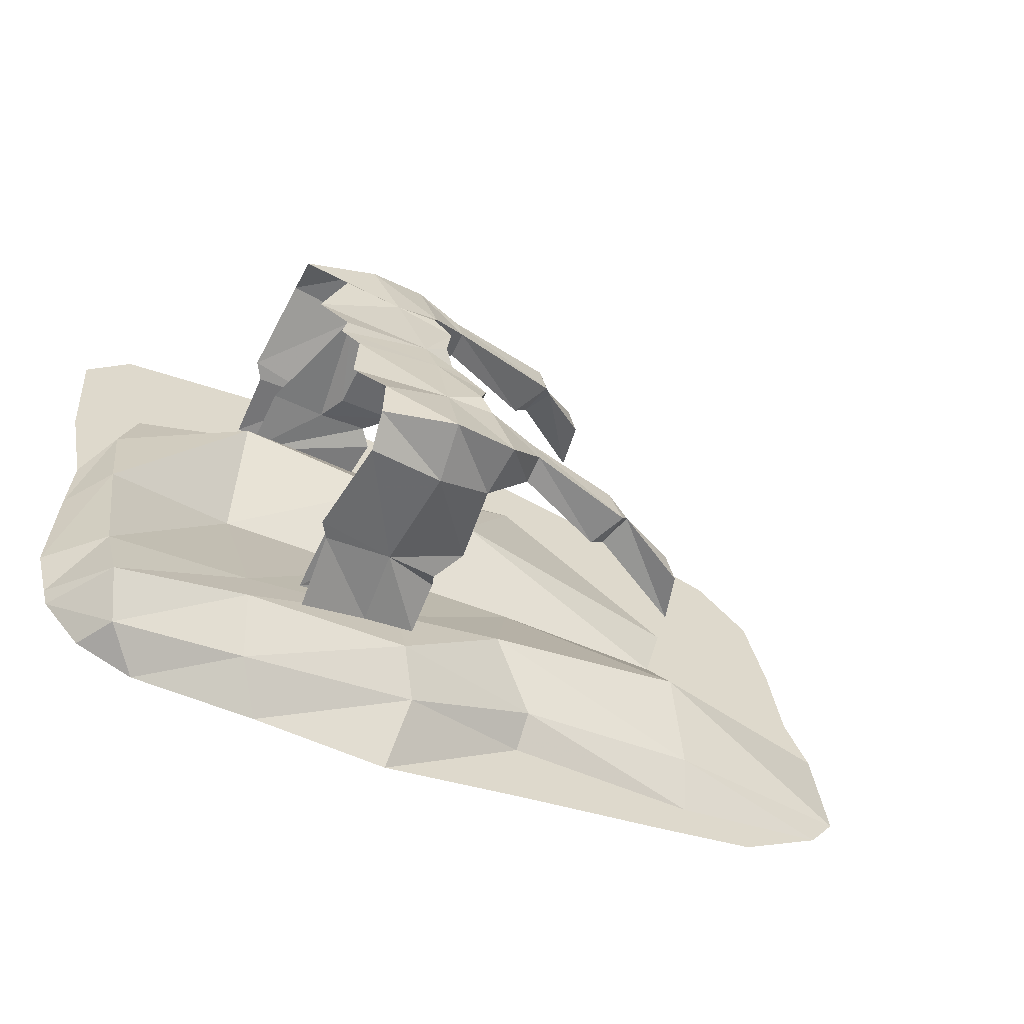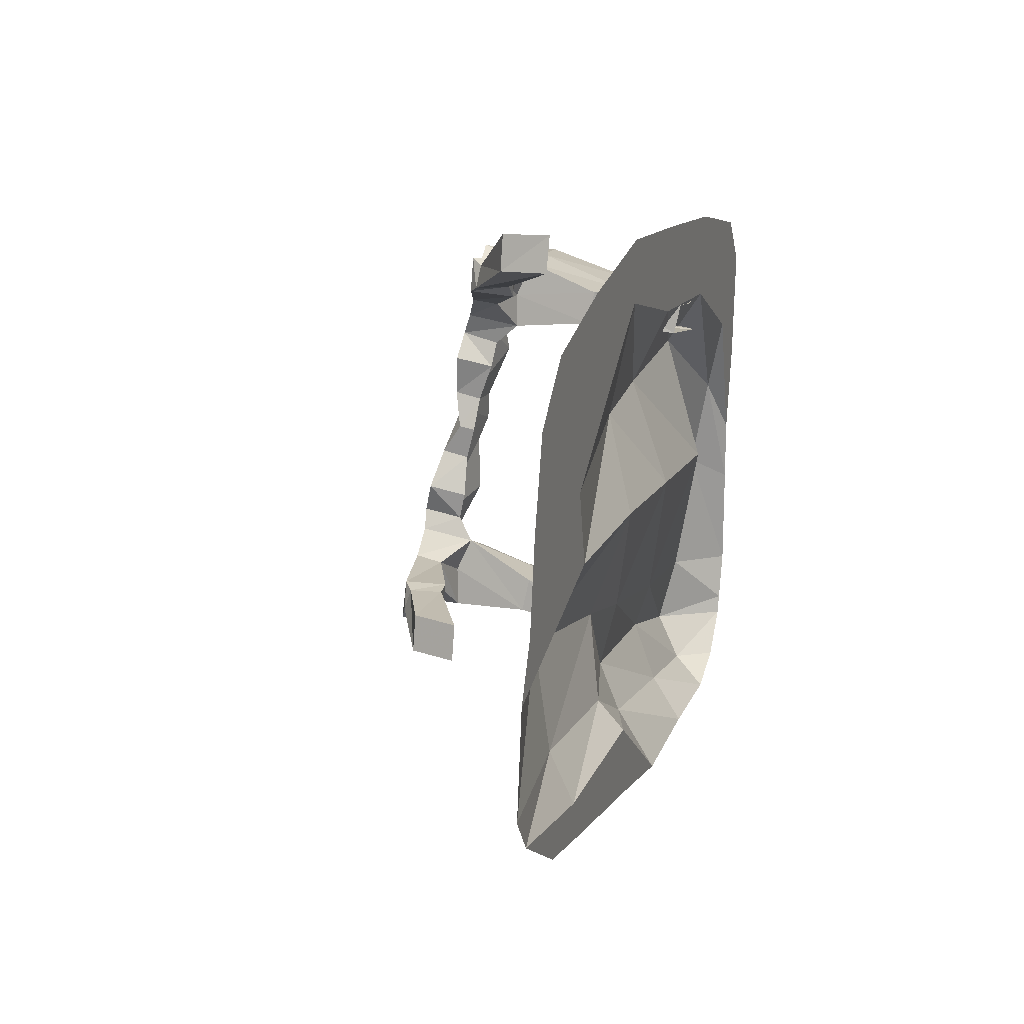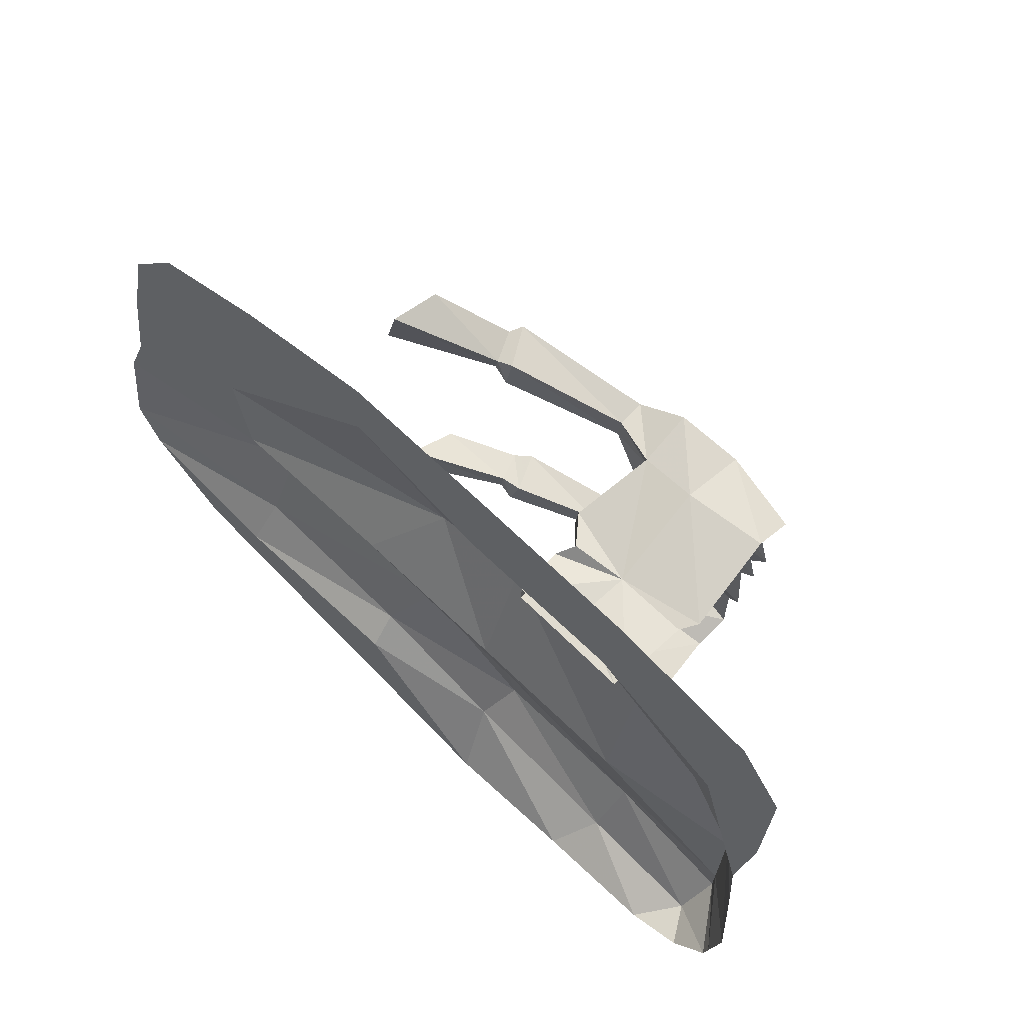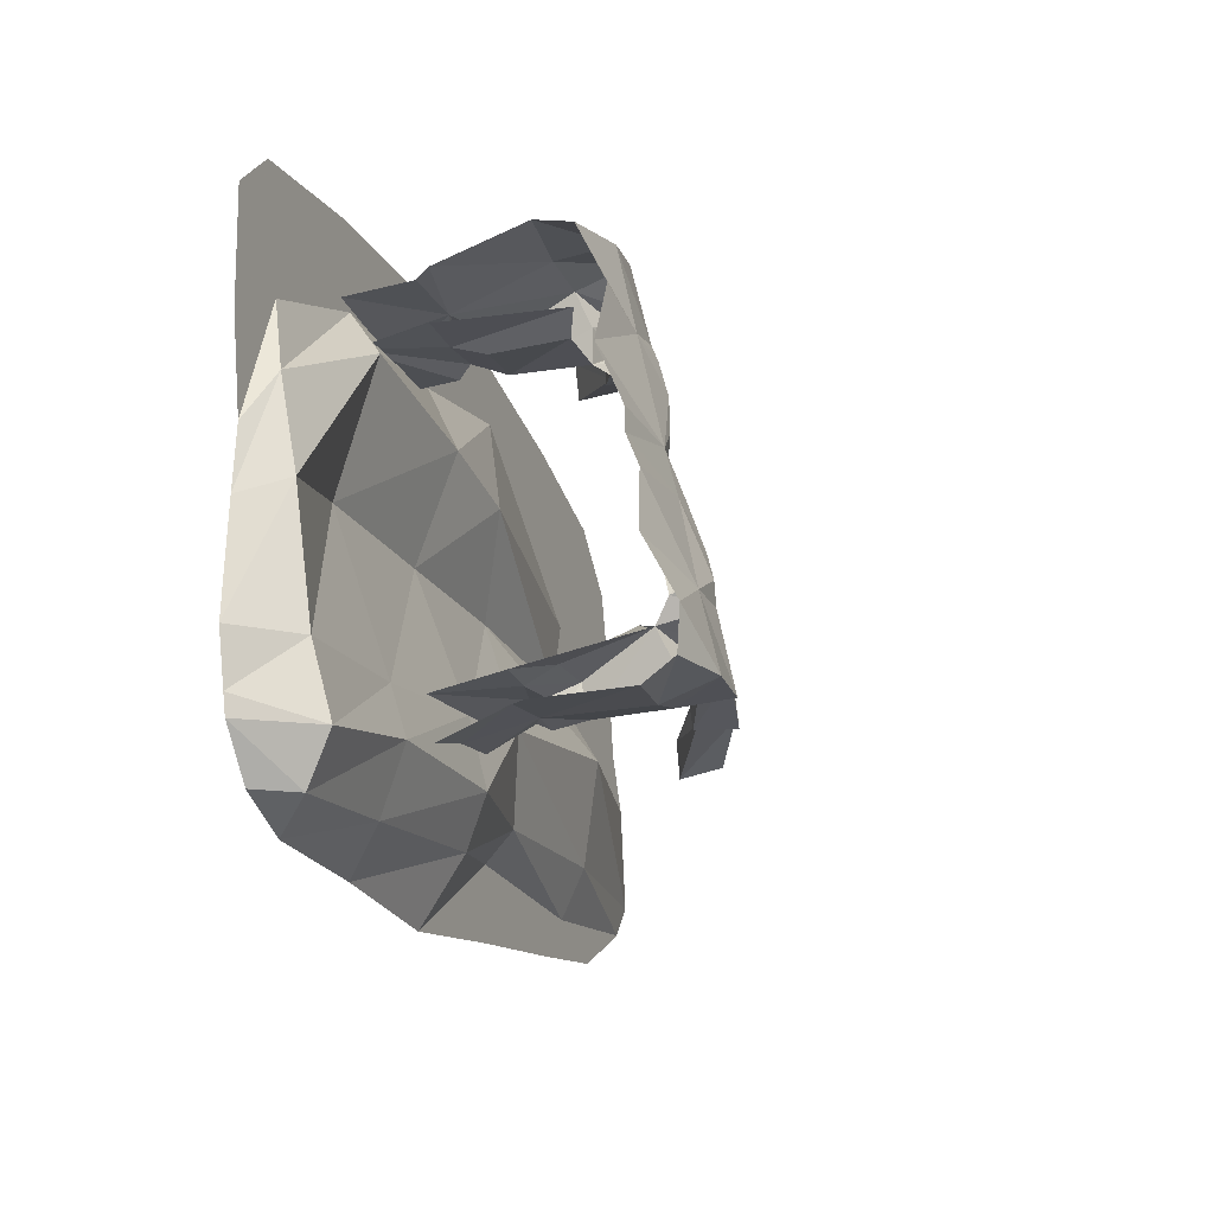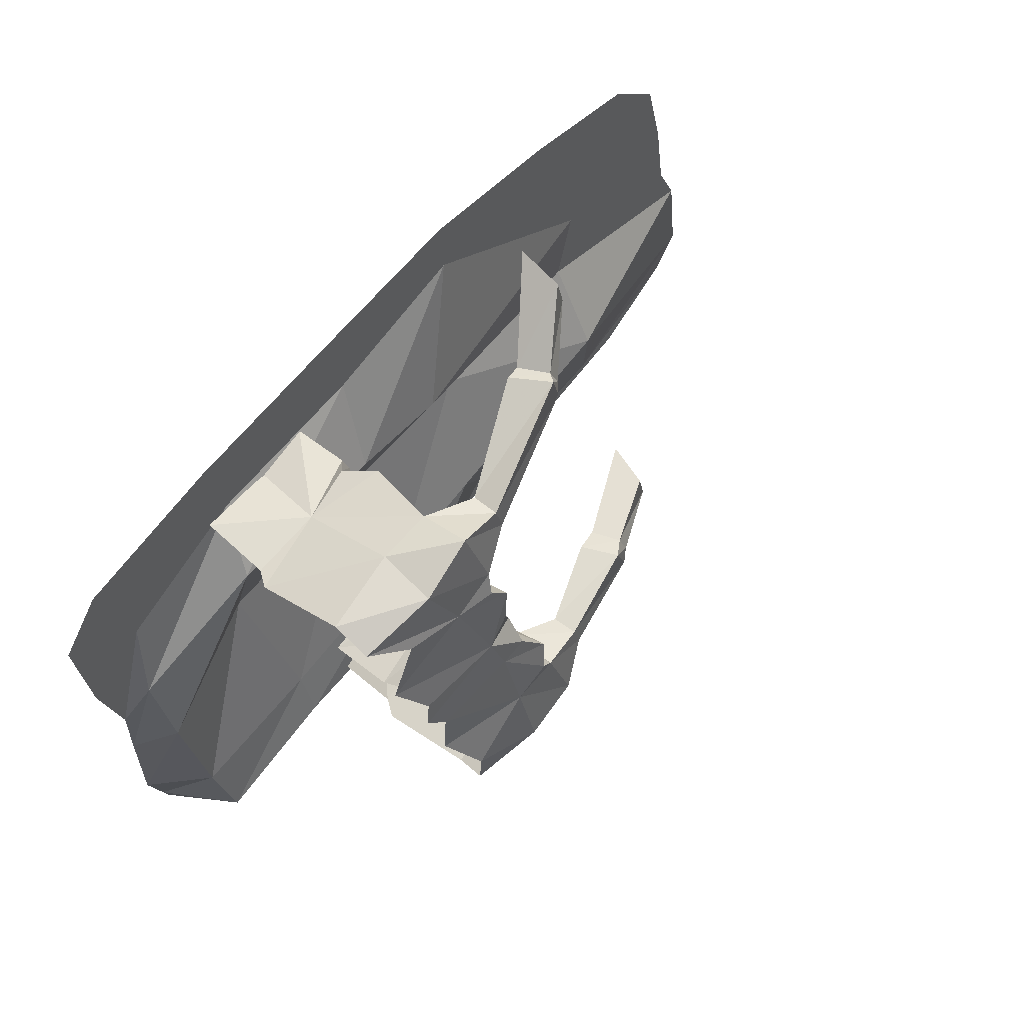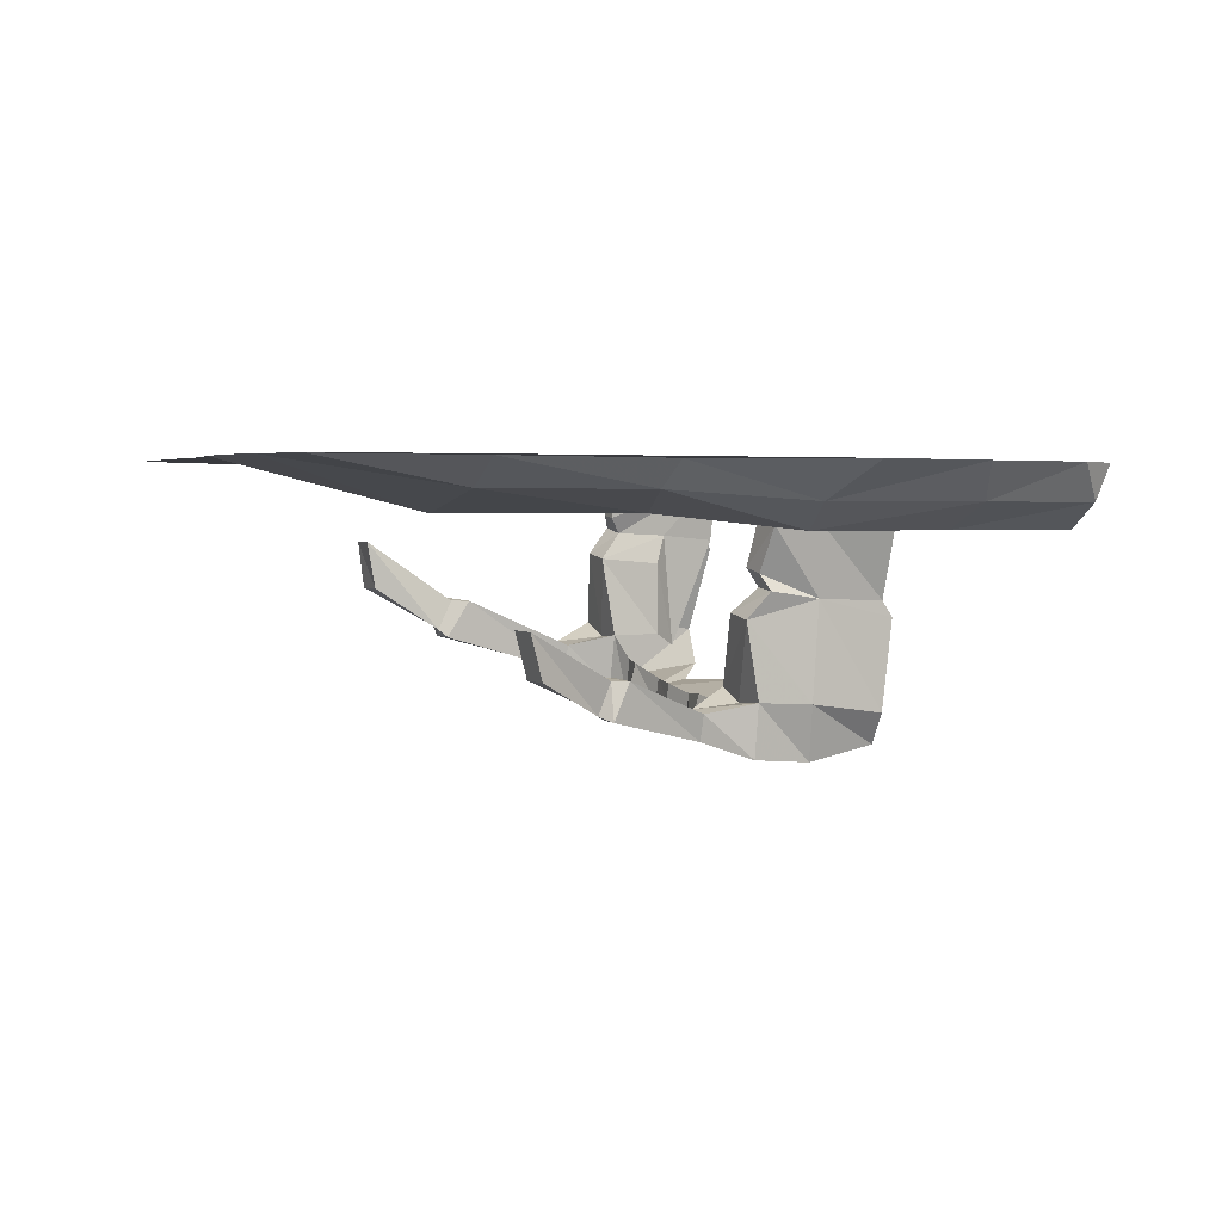
<metadata>
{"format":"obj","ext":"obj","renderer":"f3d","projection":"perspective","resolution":1024,"background":"white","views":[{"elev":-58.9,"azim":-26.2,"up":"+Z"},{"elev":19.4,"azim":106.9,"up":"+Z"},{"elev":58.3,"azim":-136.4,"up":"+Z"},{"elev":-26.2,"azim":-70.3,"up":"+Z"},{"elev":61.8,"azim":-48.8,"up":"+Z"},{"elev":2.5,"azim":141.9,"up":"+Y"}]}
</metadata>
<code>
v -0.7109 0 0.7969
v -1.133 0 0.6953
v -1.047 0 0.3594
v -0.6641 0 0.5547
v -0.1875 0 0.6094
v -0.2344 0 0.8594
v 0.2422 0 0.7344
v 0.2344 0 0.9141
v 0.875 0 0.6797
v 0.6562 0 0.8594
v 1.172 0 0.6328
v 1.008 0 0.7812
v -1.258 0 0.5469
v -1.234 0 0.2188
v -1.18 0 -0.03906
v -1.102 -0.05469 0.125
v -0.7266 -0.1172 0.375
v -0.2422 -0.1172 0.3672
v 0.04688 -0.1172 0.3438
v 0.8125 0 0.3594
v 1.234 0 0.3828
v -1.086 -0.1016 -0.1484
v -0.7031 0 0
v -0.2266 0 0.05469
v 0.2422 0 0.1094
v 0.7578 0 0.1406
v 1.273 0 0.1328
v -1.188 0 -0.2266
v -1.195 0 -0.5391
v -1.047 -0.1406 -0.5234
v -0.6406 -0.1406 -0.4609
v -0.1797 -0.1406 -0.3516
v 0.1484 -0.1406 -0.2578
v 0.75 -0.1406 -0.1094
v 1.344 0 -0.02344
v -1.016 -0.1875 -0.7266
v -0.6406 -0.1875 -0.6094
v -0.1641 -0.1875 -0.5547
v 0.2812 -0.07812 -0.4766
v 0.8125 -0.07812 -0.3984
v 1.383 0 -0.3203
v -1.156 0 -0.6797
v -1.141 0 -0.7344
v -0.9688 -0.1094 -0.8516
v -0.6016 -0.1094 -0.7812
v -0.1016 -0.1094 -0.6797
v 0.2812 0 -0.5625
v 0.8438 0 -0.5312
v 1.305 0 -0.4297
v -0.8672 0 -0.9062
v -0.5156 0 -0.8828
v -0.125 0 -0.875
v 0.2891 0 -0.7734
v 0.7344 0 -0.6719
v 1.055 0 -0.5938
v -1.031 0 -0.8516
v 0.3516 -0.2266 0.8281
v 0.3281 -0.3672 0.8203
v 0.1641 -0.4922 0.7266
v 0.1172 -0.4062 0.7266
v 0.3203 -0.2266 0.9297
v 0.3047 -0.3672 0.9219
v 0.1406 -0.4844 0.7891
v 0.1172 -0.5156 0.8047
v 0.1406 -0.5156 0.7109
v 0.07812 -0.4062 0.6875
v 0.1016 -0.3984 0.7734
v 0.05469 -0.4062 0.7891
v -0.2344 -0.5391 0.6641
v -0.2344 -0.6172 0.6719
v -0.2188 -0.625 0.5938
v -0.2188 -0.5469 0.5859
v -0.3516 -0.5234 0.5859
v -0.375 -0.4844 0.6875
v -0.375 -0.6328 0.7344
v -0.3281 -0.6719 0.5156
v -0.3281 -0.5156 0.4922
v -0.3047 -0.2812 0.5234
v -0.3281 -0.2656 0.6172
v -0.5391 -0.2109 0.5781
v -0.5312 -0.4844 0.6797
v -0.5469 -0.6562 0.6797
v -0.4609 -0.6797 0.4688
v -0.3438 -0.6953 0.4531
v -0.3359 -0.5859 0.4297
v -0.3047 -0.5938 0.3594
v -0.2891 -0.7031 0.3828
v -0.3047 -0.7109 0.2656
v -0.3047 -0.6328 0.25
v -0.2656 -0.6875 0.1641
v -0.2656 -0.6406 0.1562
v -0.2656 -0.7422 0.07812
v -0.2656 -0.6641 0.0625
v -0.1953 -0.7656 -0.02344
v -0.2109 -0.6562 -0.04688
v -0.2109 -0.6719 -0.125
v -0.2188 -0.7891 -0.1094
v -0.1797 -0.7812 -0.1641
v -0.1797 -0.625 -0.1875
v -0.03906 -0.7578 -0.2031
v -0.03906 -0.6797 -0.2188
v -0.1562 -0.6641 -0.2812
v -0.1016 -0.4297 -0.375
v -0.125 -0.4141 -0.2812
v -0.3047 -0.4219 -0.3125
v -0.3203 -0.6328 -0.25
v -0.3906 -0.6797 -0.2969
v -0.4922 -0.3672 -0.3984
v -0.3281 -0.3438 -0.3672
v -0.4922 -0.1641 -0.4297
v -0.1484 -0.2891 -0.3203
v -0.1562 -0.1562 -0.3594
v -0.1406 -0.1719 -0.4453
v -0.1406 -0.3047 -0.3828
v -0.3047 -0.375 -0.4453
v -0.2891 -0.1719 -0.4766
v -0.5 -0.3828 -0.4922
v -0.4844 -0.1875 -0.5547
v -0.4844 -0.5156 0.4766
v -0.4844 -0.2969 0.4766
v -0.5234 -0.2109 0.4922
v -0.375 -0.2031 0.5312
v -0.3906 -0.1875 0.6094
v -0.3516 -0.1484 0.5703
v -0.3672 0 0.5859
v -0.5234 -0.007812 0.5547
v -0.7344 -0.007812 0.5547
v -0.7422 -0.2109 0.5547
v -0.7734 -0.2578 0.5625
v -0.7578 -0.5156 0.6484
v -0.7578 -0.625 0.6172
v -0.6328 -0.6641 0.5156
v -0.7031 -0.6562 0.3125
v -0.375 -0.7188 0.1875
v -0.3438 -0.7422 0.0625
v -0.3203 -0.7812 -0.1797
v -0.125 -0.8125 -0.3828
v -0.02344 -0.7656 -0.2734
v 0.2812 -0.6953 -0.2812
v 0.2422 -0.6953 -0.1797
v 0.1953 -0.5859 -0.1953
v -0.02344 -0.6875 -0.2891
v -0.1328 -0.6562 -0.3906
v -0.2812 -0.6641 -0.4453
v -0.1562 -0.3516 -0.4141
v -0.1797 -0.3438 -0.3359
v -0.5703 -0.5547 0.5078
v -0.6875 -0.2266 0.4609
v -0.6875 -0.02344 0.4297
v -0.3359 -0.1562 0.5156
v -0.3516 -0.01562 0.5
v -0.625 -0.7031 0.1719
v -0.6406 -0.7109 0.08594
v -0.5859 -0.7266 0.02344
v -0.5938 -0.7266 -0.1484
v -0.5156 -0.7969 -0.3047
v -0.3047 -0.8281 -0.4062
v 0.2344 -0.5859 -0.2891
v 0.2734 -0.5859 -0.2578
v 0.3047 -0.6797 -0.2422
v 0.2891 -0.6641 -0.1875
v 0.2578 -0.5781 -0.1953
v 0.4922 -0.5781 -0.1797
v 0.5312 -0.4453 -0.1797
v 0.5156 -0.5781 -0.2812
v 0.5547 -0.4453 -0.2812
v -0.5156 -0.7891 -0.4375
v -0.5 -0.6953 -0.4922
v -0.5312 -0.4297 -0.5
f 1 2 3
f 1 3 4
f 1 4 5
f 1 5 6
f 6 5 7
f 6 7 8
f 8 7 9
f 8 9 10
f 10 9 11
f 10 11 12
f 3 2 13
f 3 13 14
f 3 14 15
f 3 15 16
f 3 16 4
f 4 16 17
f 4 17 5
f 5 17 18
f 5 18 7
f 7 18 19
f 7 19 20
f 7 20 9
f 9 20 21
f 9 21 11
f 19 25 26
f 19 26 20
f 20 26 27
f 20 27 21
f 16 15 28
f 16 28 22
f 22 28 29
f 22 29 30
f 25 33 34
f 25 34 26
f 26 34 35
f 26 35 27
f 31 30 36
f 31 36 37
f 31 37 32
f 32 37 38
f 32 38 33
f 33 38 39
f 33 39 40
f 33 40 34
f 34 40 41
f 34 41 35
f 30 29 42
f 30 42 36
f 36 42 43
f 36 43 44
f 36 44 37
f 37 44 45
f 37 45 38
f 38 45 46
f 38 46 39
f 39 46 47
f 39 47 48
f 39 48 40
f 40 48 49
f 40 49 41
f 45 44 50
f 45 50 51
f 45 51 46
f 46 51 52
f 46 52 47
f 47 52 53
f 47 53 54
f 47 54 48
f 48 54 55
f 48 55 49
f 44 43 56
f 44 56 50
f 17 16 22
f 17 22 23
f 17 23 18
f 18 23 24
f 18 24 19
f 19 24 25
f 22 30 23
f 23 30 31
f 23 31 24
f 24 31 32
f 24 32 25
f 25 32 33
f 57 58 59
f 57 59 60
f 57 60 61
f 57 61 58
f 58 61 62
f 58 62 63
f 58 63 59
f 60 67 61
f 61 67 62
f 62 67 63
f 163 164 162
f 163 162 161
f 163 161 165
f 163 165 164
f 164 165 166
f 164 166 159
f 164 159 162
f 165 161 160
f 165 160 166
f 166 160 159
f 59 63 64
f 59 64 65
f 59 65 60
f 60 65 66
f 60 66 67
f 63 67 68
f 63 68 64
f 66 68 67
f 73 77 78
f 73 78 79
f 73 79 74
f 74 79 80
f 74 80 81
f 76 83 84
f 76 84 77
f 77 84 85
f 85 84 86
f 86 84 87
f 95 94 96
f 96 94 97
f 96 97 98
f 96 98 99
f 99 102 103
f 99 103 104
f 99 104 105
f 99 105 106
f 113 114 115
f 113 115 116
f 116 115 117
f 116 117 118
f 78 77 119
f 78 119 120
f 78 121 122
f 78 122 79
f 79 122 123
f 79 123 80
f 80 124 125
f 80 125 126
f 80 126 127
f 80 127 128
f 80 129 81
f 81 129 130
f 83 132 133
f 83 133 134
f 83 134 87
f 83 87 84
f 88 87 134
f 92 135 94
f 94 135 97
f 97 135 136
f 97 136 98
f 102 143 103
f 103 143 144
f 103 144 115
f 103 115 145
f 103 145 104
f 104 145 146
f 104 146 109
f 135 154 136
f 136 154 155
f 136 155 156
f 139 158 159
f 139 159 160
f 139 160 140
f 140 160 161
f 140 161 141
f 141 161 162
f 141 162 158
f 134 133 152
f 162 159 158
f 144 168 115
f 115 168 169
f 64 68 69
f 64 69 70
f 64 70 65
f 65 70 71
f 65 71 66
f 66 71 72
f 66 72 68
f 68 72 69
f 69 72 73
f 69 73 74
f 69 74 70
f 70 74 75
f 70 75 71
f 71 75 76
f 71 76 72
f 72 76 77
f 72 77 73
f 74 81 75
f 75 81 82
f 75 82 76
f 76 82 83
f 89 88 90
f 89 90 91
f 91 90 92
f 91 92 93
f 99 98 100
f 99 100 101
f 99 101 102
f 106 105 107
f 107 105 108
f 108 105 109
f 108 109 110
f 110 109 111
f 110 111 112
f 112 111 113
f 113 111 114
f 78 120 121
f 80 123 124
f 80 128 129
f 81 130 82
f 82 130 131
f 82 131 83
f 83 131 132
f 88 134 90
f 90 134 92
f 92 134 135
f 98 136 137
f 98 137 138
f 98 138 100
f 100 138 139
f 100 139 140
f 100 140 101
f 101 140 141
f 101 141 142
f 101 142 143
f 101 143 102
f 104 109 105
f 121 120 147
f 121 147 148
f 121 148 149
f 121 149 122
f 122 149 150
f 122 150 123
f 123 150 124
f 124 150 151
f 124 151 125
f 134 152 153
f 134 153 135
f 135 153 154
f 136 156 157
f 136 157 137
f 137 157 143
f 137 143 142
f 137 142 138
f 138 142 158
f 138 158 139
f 141 158 142
f 149 151 150
f 119 147 120
f 143 157 144
f 144 157 167
f 144 167 168
f 115 169 117
f 157 156 167
f 146 145 114
f 146 114 111
f 146 111 109
f 115 114 145
f 86 87 88
f 86 88 89
f 93 92 94
f 93 94 95

</code>
